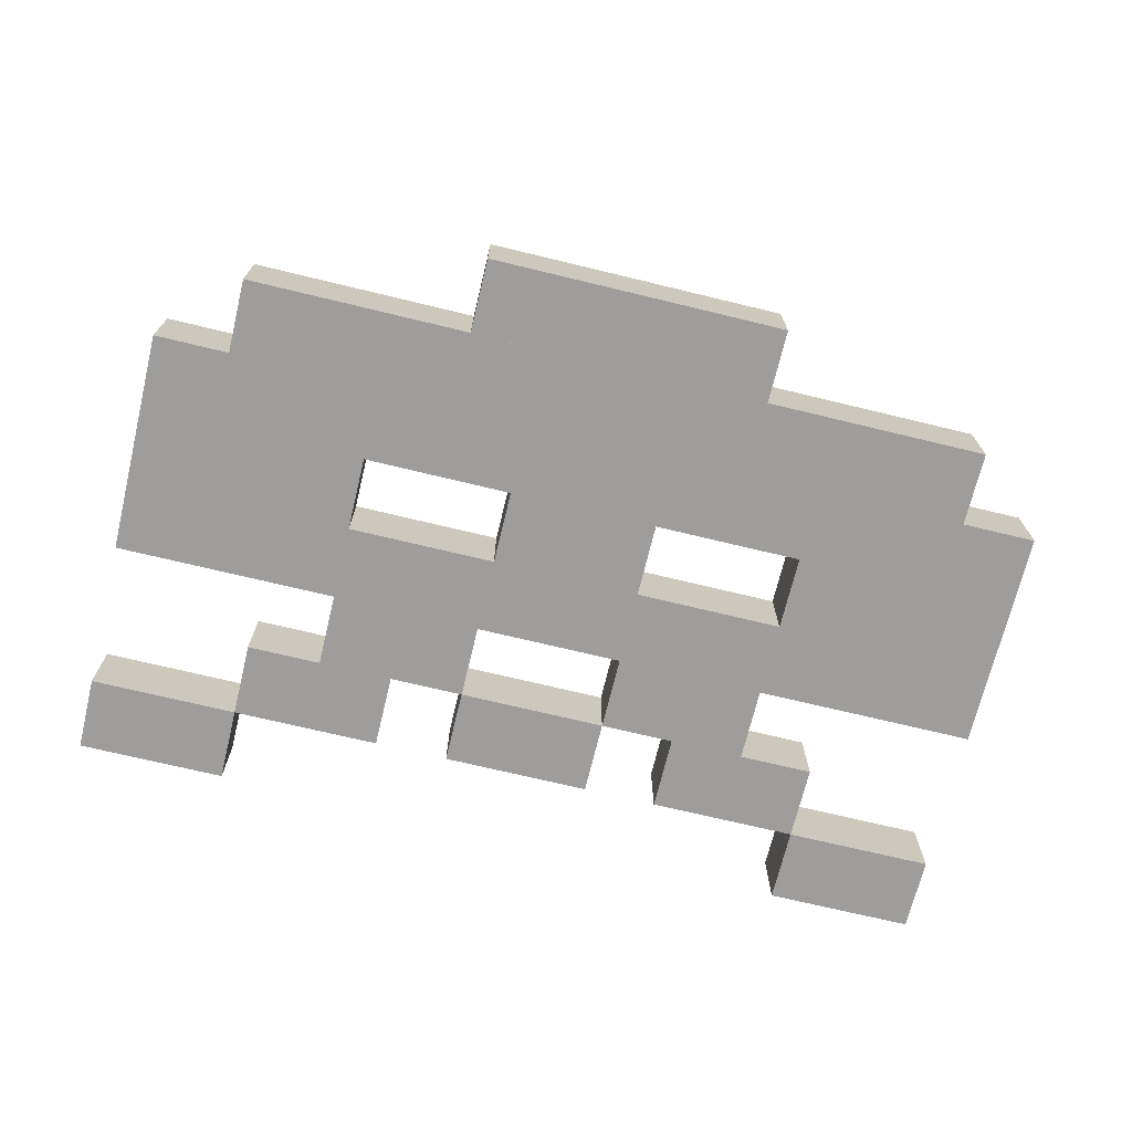
<metadata>
{"format":"obj","ext":"obj","renderer":"f3d","projection":"perspective","resolution":1024,"background":"white","views":[{"elev":-70.6,"azim":166.4,"up":"+Z"}]}
</metadata>
<code>
o Box005.001
v -1.985 5.955 1e-06
v -1.985 4.963 1e-06
v -0.9926 4.963 1e-06
v -0.9926 5.955 1e-06
v -0.9926 4.963 -0.9926
v -1.985 4.963 -0.9926
v -1.985 5.955 -0.9926
v -0.9926 5.955 -0.9926
v 0.9926 7.941 1e-06
v 0.9926 6.948 1e-06
v 1.985 6.948 1e-06
v 1.985 7.941 1e-06
v 1.985 6.948 -0.9926
v 0.9926 6.948 -0.9926
v 0.9926 7.941 -0.9926
v 1.985 7.941 -0.9926
v -3.97 1.985 0
v -3.97 0.9926 0
v -2.978 0.9926 0
v -2.978 1.985 0
v -2.978 0.9926 -0.9926
v -3.97 0.9926 -0.9926
v -3.97 1.985 -0.9926
v -2.978 1.985 -0.9926
v 0.9926 2.978 0
v 0.9926 1.985 0
v 1.985 1.985 0
v 1.985 2.978 0
v 1.985 1.985 -0.9926
v 0.9926 1.985 -0.9926
v 0.9926 2.978 -0.9926
v 1.985 2.978 -0.9926
v 1.985 2.978 0
v 1.985 1.985 0
v 2.978 1.985 0
v 2.978 2.978 0
v 2.978 1.985 -0.9926
v 1.985 1.985 -0.9926
v 1.985 2.978 -0.9926
v 2.978 2.978 -0.9926
v -1.985 3.97 1e-06
v -1.985 2.978 0
v -0.9926 2.978 0
v -0.9926 3.97 1e-06
v -0.9926 2.978 -0.9926
v -1.985 2.978 -0.9926
v -1.985 3.97 -0.9926
v -0.9926 3.97 -0.9926
v -2.978 3.97 1e-06
v -2.978 2.978 0
v -1.985 2.978 0
v -1.985 3.97 1e-06
v -1.985 2.978 -0.9926
v -2.978 2.978 -0.9926
v -2.978 3.97 -0.9926
v -1.985 3.97 -0.9926
v 0 4.963 1e-06
v 0 3.97 1e-06
v 0.9926 3.97 1e-06
v 0.9926 4.963 1e-06
v 0.9926 3.97 -0.9926
v 0 3.97 -0.9926
v 0 4.963 -0.9926
v 0.9926 4.963 -0.9926
v -0.9926 4.963 1e-06
v -0.9926 3.97 1e-06
v 0 3.97 1e-06
v 0 4.963 1e-06
v 0 3.97 -0.9926
v -0.9926 3.97 -0.9926
v -0.9926 4.963 -0.9926
v 0 4.963 -0.9926
v -3.97 5.955 1e-06
v -3.97 4.963 1e-06
v -2.978 4.963 1e-06
v -2.978 5.955 1e-06
v -2.978 4.963 -0.9926
v -3.97 4.963 -0.9926
v -3.97 5.955 -0.9926
v -2.978 5.955 -0.9926
v -4.963 5.955 1e-06
v -4.963 4.963 1e-06
v -3.97 4.963 1e-06
v -3.97 5.955 1e-06
v -3.97 4.963 -0.9926
v -4.963 4.963 -0.9926
v -4.963 5.955 -0.9926
v -3.97 5.955 -0.9926
v -5.955 5.955 1e-06
v -5.955 4.963 1e-06
v -4.963 4.963 1e-06
v -4.963 5.955 1e-06
v -4.963 4.963 -0.9926
v -5.955 4.963 -0.9926
v -5.955 5.955 -0.9926
v -4.963 5.955 -0.9926
v 4.963 4.963 1e-06
v 4.963 3.97 1e-06
v 5.955 3.97 1e-06
v 5.955 4.963 1e-06
v 5.955 3.97 -0.9926
v 4.963 3.97 -0.9926
v 4.963 4.963 -0.9926
v 5.955 4.963 -0.9926
v -2.978 1.985 0
v -2.978 0.9926 0
v -1.985 0.9926 0
v -1.985 1.985 0
v -1.985 0.9926 -0.9926
v -2.978 0.9926 -0.9926
v -2.978 1.985 -0.9926
v -1.985 1.985 -0.9926
v -0.9926 1.985 0
v -0.9926 0.9926 0
v 0 0.9926 0
v 0 1.985 0
v 0 0.9926 -0.9926
v -0.9926 0.9926 -0.9926
v -0.9926 1.985 -0.9926
v 0 1.985 -0.9926
v -4.963 0.9926 0
v -4.963 0 0
v -3.97 0 0
v -3.97 0.9926 0
v -3.97 0 -0.9926
v -4.963 0 -0.9926
v -4.963 0.9926 -0.9926
v -3.97 0.9926 -0.9926
v -2.978 5.955 1e-06
v -2.978 4.963 1e-06
v -1.985 4.963 1e-06
v -1.985 5.955 1e-06
v -1.985 4.963 -0.9926
v -2.978 4.963 -0.9926
v -2.978 5.955 -0.9926
v -1.985 5.955 -0.9926
v -5.955 3.97 1e-06
v -5.955 2.978 0
v -4.963 2.978 0
v -4.963 3.97 1e-06
v -4.963 2.978 -0.9926
v -5.955 2.978 -0.9926
v -5.955 3.97 -0.9926
v -4.963 3.97 -0.9926
v -5.955 0.9926 0
v -5.955 0 0
v -4.963 0 0
v -4.963 0.9926 0
v -4.963 0 -0.9926
v -5.955 0 -0.9926
v -5.955 0.9926 -0.9926
v -4.963 0.9926 -0.9926
v -3.97 3.97 1e-06
v -3.97 2.978 0
v -2.978 2.978 0
v -2.978 3.97 1e-06
v -2.978 2.978 -0.9926
v -3.97 2.978 -0.9926
v -3.97 3.97 -0.9926
v -2.978 3.97 -0.9926
v -4.963 3.97 1e-06
v -4.963 2.978 0
v -3.97 2.978 0
v -3.97 3.97 1e-06
v -3.97 2.978 -0.9926
v -4.963 2.978 -0.9926
v -4.963 3.97 -0.9926
v -3.97 3.97 -0.9926
v 2.978 6.948 1e-06
v 2.978 5.955 1e-06
v 3.97 5.955 1e-06
v 3.97 6.948 1e-06
v 3.97 5.955 -0.9926
v 2.978 5.955 -0.9926
v 2.978 6.948 -0.9926
v 3.97 6.948 -0.9926
v 1.985 6.948 1e-06
v 1.985 5.955 1e-06
v 2.978 5.955 1e-06
v 2.978 6.948 1e-06
v 2.978 5.955 -0.9926
v 1.985 5.955 -0.9926
v 1.985 6.948 -0.9926
v 2.978 6.948 -0.9926
v -1.985 7.941 1e-06
v -1.985 6.948 1e-06
v -0.9926 6.948 1e-06
v -0.9926 7.941 1e-06
v -0.9926 6.948 -0.9926
v -1.985 6.948 -0.9926
v -1.985 7.941 -0.9926
v -0.9926 7.941 -0.9926
v 3.97 6.948 1e-06
v 3.97 5.955 1e-06
v 4.963 5.955 1e-06
v 4.963 6.948 1e-06
v 4.963 5.955 -0.9926
v 3.97 5.955 -0.9926
v 3.97 6.948 -0.9926
v 4.963 6.948 -0.9926
v -0.9926 6.948 1e-06
v -0.9926 5.955 1e-06
v 0 5.955 1e-06
v 0 6.948 1e-06
v 0 5.955 -0.9926
v -0.9926 5.955 -0.9926
v -0.9926 6.948 -0.9926
v 0 6.948 -0.9926
v -1.985 6.948 1e-06
v -1.985 5.955 1e-06
v -0.9926 5.955 1e-06
v -0.9926 6.948 1e-06
v -0.9926 5.955 -0.9926
v -1.985 5.955 -0.9926
v -1.985 6.948 -0.9926
v -0.9926 6.948 -0.9926
v 0.9926 6.948 1e-06
v 0.9926 5.955 1e-06
v 1.985 5.955 1e-06
v 1.985 6.948 1e-06
v 1.985 5.955 -0.9926
v 0.9926 5.955 -0.9926
v 0.9926 6.948 -0.9926
v 1.985 6.948 -0.9926
v 0 6.948 1e-06
v 0 5.955 1e-06
v 0.9926 5.955 1e-06
v 0.9926 6.948 1e-06
v 0.9926 5.955 -0.9926
v 0 5.955 -0.9926
v 0 6.948 -0.9926
v 0.9926 6.948 -0.9926
v 0 7.941 1e-06
v 0 6.948 1e-06
v 0.9926 6.948 1e-06
v 0.9926 7.941 1e-06
v 0.9926 6.948 -0.9926
v 0 6.948 -0.9926
v 0 7.941 -0.9926
v 0.9926 7.941 -0.9926
v -0.9926 7.941 1e-06
v -0.9926 6.948 1e-06
v 0 6.948 1e-06
v 0 7.941 1e-06
v 0 6.948 -0.9926
v -0.9926 6.948 -0.9926
v -0.9926 7.941 -0.9926
v 0 7.941 -0.9926
v 3.97 4.963 1e-06
v 3.97 3.97 1e-06
v 4.963 3.97 1e-06
v 4.963 4.963 1e-06
v 4.963 3.97 -0.9926
v 3.97 3.97 -0.9926
v 3.97 4.963 -0.9926
v 4.963 4.963 -0.9926
v 2.978 4.963 1e-06
v 2.978 3.97 1e-06
v 3.97 3.97 1e-06
v 3.97 4.963 1e-06
v 3.97 3.97 -0.9926
v 2.978 3.97 -0.9926
v 2.978 4.963 -0.9926
v 3.97 4.963 -0.9926
v 4.963 3.97 1e-06
v 4.963 2.978 0
v 5.955 2.978 0
v 5.955 3.97 1e-06
v 5.955 2.978 -0.9926
v 4.963 2.978 -0.9926
v 4.963 3.97 -0.9926
v 5.955 3.97 -0.9926
v -5.955 4.963 1e-06
v -5.955 3.97 1e-06
v -4.963 3.97 1e-06
v -4.963 4.963 1e-06
v -4.963 3.97 -0.9926
v -5.955 3.97 -0.9926
v -5.955 4.963 -0.9926
v -4.963 4.963 -0.9926
v 2.978 3.97 1e-06
v 2.978 2.978 0
v 3.97 2.978 0
v 3.97 3.97 1e-06
v 3.97 2.978 -0.9926
v 2.978 2.978 -0.9926
v 2.978 3.97 -0.9926
v 3.97 3.97 -0.9926
v 3.97 3.97 1e-06
v 3.97 2.978 0
v 4.963 2.978 0
v 4.963 3.97 1e-06
v 4.963 2.978 -0.9926
v 3.97 2.978 -0.9926
v 3.97 3.97 -0.9926
v 4.963 3.97 -0.9926
v -1.985 2.978 0
v -1.985 1.985 0
v -0.9926 1.985 0
v -0.9926 2.978 0
v -0.9926 1.985 -0.9926
v -1.985 1.985 -0.9926
v -1.985 2.978 -0.9926
v -0.9926 2.978 -0.9926
v -2.978 2.978 0
v -2.978 1.985 0
v -1.985 1.985 0
v -1.985 2.978 0
v -1.985 1.985 -0.9926
v -2.978 1.985 -0.9926
v -2.978 2.978 -0.9926
v -1.985 2.978 -0.9926
v -0.9926 3.97 1e-06
v -0.9926 2.978 0
v 0 2.978 0
v 0 3.97 1e-06
v 0 2.978 -0.9926
v -0.9926 2.978 -0.9926
v -0.9926 3.97 -0.9926
v 0 3.97 -0.9926
v 0 3.97 1e-06
v 0 2.978 0
v 0.9926 2.978 0
v 0.9926 3.97 1e-06
v 0.9926 2.978 -0.9926
v 0 2.978 -0.9926
v 0 3.97 -0.9926
v 0.9926 3.97 -0.9926
v 0.9926 3.97 1e-06
v 0.9926 2.978 0
v 1.985 2.978 0
v 1.985 3.97 1e-06
v 1.985 2.978 -0.9926
v 0.9926 2.978 -0.9926
v 0.9926 3.97 -0.9926
v 1.985 3.97 -0.9926
v 1.985 3.97 1e-06
v 1.985 2.978 0
v 2.978 2.978 0
v 2.978 3.97 1e-06
v 2.978 2.978 -0.9926
v 1.985 2.978 -0.9926
v 1.985 3.97 -0.9926
v 2.978 3.97 -0.9926
v 1.985 1.985 0
v 1.985 0.9926 0
v 2.978 0.9926 0
v 2.978 1.985 0
v 2.978 0.9926 -0.9926
v 1.985 0.9926 -0.9926
v 1.985 1.985 -0.9926
v 2.978 1.985 -0.9926
v 2.978 1.985 0
v 2.978 0.9926 0
v 3.97 0.9926 0
v 3.97 1.985 0
v 3.97 0.9926 -0.9926
v 2.978 0.9926 -0.9926
v 2.978 1.985 -0.9926
v 3.97 1.985 -0.9926
v 0 1.985 0
v 0 0.9926 0
v 0.9926 0.9926 0
v 0.9926 1.985 0
v 0.9926 0.9926 -0.9926
v 0 0.9926 -0.9926
v 0 1.985 -0.9926
v 0.9926 1.985 -0.9926
v -4.963 4.963 1e-06
v -4.963 3.97 1e-06
v -3.97 3.97 1e-06
v -3.97 4.963 1e-06
v -3.97 3.97 -0.9926
v -4.963 3.97 -0.9926
v -4.963 4.963 -0.9926
v -3.97 4.963 -0.9926
v -3.97 4.963 1e-06
v -3.97 3.97 1e-06
v -2.978 3.97 1e-06
v -2.978 4.963 1e-06
v -2.978 3.97 -0.9926
v -3.97 3.97 -0.9926
v -3.97 4.963 -0.9926
v -2.978 4.963 -0.9926
v 3.97 0.9926 0
v 3.97 0 0
v 4.963 0 0
v 4.963 0.9926 0
v 4.963 0 -0.9926
v 3.97 0 -0.9926
v 3.97 0.9926 -0.9926
v 4.963 0.9926 -0.9926
v 4.963 0.9926 0
v 4.963 0 0
v 5.955 0 0
v 5.955 0.9926 0
v 5.955 0 -0.9926
v 4.963 0 -0.9926
v 4.963 0.9926 -0.9926
v 5.955 0.9926 -0.9926
v 4.963 5.955 1e-06
v 4.963 4.963 1e-06
v 5.955 4.963 1e-06
v 5.955 5.955 1e-06
v 5.955 4.963 -0.9926
v 4.963 4.963 -0.9926
v 4.963 5.955 -0.9926
v 5.955 5.955 -0.9926
v -4.963 6.948 1e-06
v -4.963 5.955 1e-06
v -3.97 5.955 1e-06
v -3.97 6.948 1e-06
v -3.97 5.955 -0.9926
v -4.963 5.955 -0.9926
v -4.963 6.948 -0.9926
v -3.97 6.948 -0.9926
v 2.978 5.955 1e-06
v 2.978 4.963 1e-06
v 3.97 4.963 1e-06
v 3.97 5.955 1e-06
v 3.97 4.963 -0.9926
v 2.978 4.963 -0.9926
v 2.978 5.955 -0.9926
v 3.97 5.955 -0.9926
v 3.97 5.955 1e-06
v 3.97 4.963 1e-06
v 4.963 4.963 1e-06
v 4.963 5.955 1e-06
v 4.963 4.963 -0.9926
v 3.97 4.963 -0.9926
v 3.97 5.955 -0.9926
v 4.963 5.955 -0.9926
v 0.9926 5.955 1e-06
v 0.9926 4.963 1e-06
v 1.985 4.963 1e-06
v 1.985 5.955 1e-06
v 1.985 4.963 -0.9926
v 0.9926 4.963 -0.9926
v 0.9926 5.955 -0.9926
v 1.985 5.955 -0.9926
v 1.985 5.955 1e-06
v 1.985 4.963 1e-06
v 2.978 4.963 1e-06
v 2.978 5.955 1e-06
v 2.978 4.963 -0.9926
v 1.985 4.963 -0.9926
v 1.985 5.955 -0.9926
v 2.978 5.955 -0.9926
v -0.9926 5.955 1e-06
v -0.9926 4.963 1e-06
v 0 4.963 1e-06
v 0 5.955 1e-06
v 0 4.963 -0.9926
v -0.9926 4.963 -0.9926
v -0.9926 5.955 -0.9926
v 0 5.955 -0.9926
v 0 5.955 1e-06
v 0 4.963 1e-06
v 0.9926 4.963 1e-06
v 0.9926 5.955 1e-06
v 0.9926 4.963 -0.9926
v 0 4.963 -0.9926
v 0 5.955 -0.9926
v 0.9926 5.955 -0.9926
v -3.97 6.948 1e-06
v -3.97 5.955 1e-06
v -2.978 5.955 1e-06
v -2.978 6.948 1e-06
v -2.978 5.955 -0.9926
v -3.97 5.955 -0.9926
v -3.97 6.948 -0.9926
v -2.978 6.948 -0.9926
v -2.978 6.948 1e-06
v -2.978 5.955 1e-06
v -1.985 5.955 1e-06
v -1.985 6.948 1e-06
v -1.985 5.955 -0.9926
v -2.978 5.955 -0.9926
v -2.978 6.948 -0.9926
v -1.985 6.948 -0.9926
f 2 3 4
f 6 7 8
f 2 6 5
f 4 3 5
f 4 8 7
f 1 7 6
f 10 11 12
f 14 15 16
f 10 14 13
f 12 11 13
f 12 16 15
f 9 15 14
f 18 19 20
f 22 23 24
f 18 22 21
f 19 21 24
f 20 24 23
f 17 23 22
f 26 27 28
f 30 31 32
f 26 30 29
f 28 27 29
f 28 32 31
f 25 31 30
f 34 35 36
f 38 39 40
f 34 38 37
f 36 35 37
f 36 40 39
f 33 39 38
f 42 43 44
f 46 47 48
f 42 46 45
f 43 45 48
f 44 48 47
f 41 47 46
f 50 51 52
f 54 55 56
f 50 54 53
f 51 53 56
f 52 56 55
f 49 55 54
f 58 59 60
f 62 63 64
f 58 62 61
f 59 61 64
f 60 64 63
f 57 63 62
f 66 67 68
f 70 71 72
f 66 70 69
f 67 69 72
f 68 72 71
f 65 71 70
f 74 75 76
f 78 79 80
f 74 78 77
f 75 77 80
f 76 80 79
f 73 79 78
f 82 83 84
f 86 87 88
f 82 86 85
f 84 83 85
f 84 88 87
f 81 87 86
f 90 91 92
f 94 95 96
f 90 94 93
f 92 91 93
f 92 96 95
f 89 95 94
f 98 99 100
f 102 103 104
f 98 102 101
f 99 101 104
f 100 104 103
f 97 103 102
f 106 107 108
f 110 111 112
f 106 110 109
f 107 109 112
f 108 112 111
f 105 111 110
f 114 115 116
f 118 119 120
f 114 118 117
f 115 117 120
f 113 116 120
f 113 119 118
f 122 123 124
f 126 127 128
f 122 126 125
f 123 125 128
f 124 128 127
f 121 127 126
f 130 131 132
f 134 135 136
f 130 134 133
f 131 133 136
f 129 132 136
f 129 135 134
f 138 139 140
f 142 143 144
f 138 142 141
f 139 141 144
f 140 144 143
f 137 143 142
f 146 147 148
f 150 151 152
f 146 150 149
f 147 149 152
f 148 152 151
f 145 151 150
f 154 155 156
f 158 159 160
f 154 158 157
f 155 157 160
f 156 160 159
f 153 159 158
f 162 163 164
f 166 167 168
f 162 166 165
f 163 165 168
f 164 168 167
f 161 167 166
f 170 171 172
f 174 175 176
f 170 174 173
f 172 171 173
f 172 176 175
f 169 175 174
f 178 179 180
f 182 183 184
f 178 182 181
f 180 179 181
f 180 184 183
f 177 183 182
f 186 187 188
f 190 191 192
f 186 190 189
f 188 187 189
f 188 192 191
f 185 191 190
f 194 195 196
f 198 199 200
f 194 198 197
f 196 195 197
f 196 200 199
f 193 199 198
f 202 203 204
f 206 207 208
f 202 206 205
f 204 203 205
f 204 208 207
f 201 207 206
f 210 211 212
f 214 215 216
f 210 214 213
f 212 211 213
f 212 216 215
f 209 215 214
f 218 219 220
f 222 223 224
f 218 222 221
f 220 219 221
f 220 224 223
f 217 223 222
f 226 227 228
f 230 231 232
f 226 230 229
f 228 227 229
f 228 232 231
f 225 231 230
f 234 235 236
f 238 239 240
f 234 238 237
f 236 235 237
f 236 240 239
f 233 239 238
f 242 243 244
f 246 247 248
f 242 246 245
f 244 243 245
f 244 248 247
f 241 247 246
f 250 251 252
f 253 254 255
f 250 254 253
f 251 253 256
f 252 256 255
f 249 255 254
f 258 259 260
f 261 262 263
f 258 262 261
f 259 261 264
f 260 264 263
f 257 263 262
f 266 267 268
f 270 271 272
f 266 270 269
f 267 269 272
f 268 272 271
f 265 271 270
f 274 275 276
f 278 279 280
f 274 278 277
f 275 277 280
f 276 280 279
f 273 279 278
f 282 283 284
f 286 287 288
f 282 286 285
f 283 285 288
f 284 288 287
f 281 287 286
f 290 291 292
f 294 295 296
f 290 294 293
f 291 293 296
f 292 296 295
f 289 295 294
f 298 299 300
f 302 303 304
f 298 302 301
f 300 299 301
f 300 304 303
f 298 297 303
f 306 307 308
f 310 311 312
f 306 310 309
f 307 309 312
f 308 312 311
f 305 311 310
f 314 315 316
f 318 319 320
f 314 318 317
f 315 317 320
f 316 320 319
f 313 319 318
f 322 323 324
f 326 327 328
f 322 326 325
f 323 325 328
f 324 328 327
f 321 327 326
f 330 331 332
f 334 335 336
f 330 334 333
f 331 333 336
f 332 336 335
f 329 335 334
f 338 339 340
f 342 343 344
f 338 342 341
f 339 341 344
f 340 344 343
f 337 343 342
f 346 347 348
f 350 351 352
f 346 350 349
f 347 349 352
f 348 352 351
f 345 351 350
f 354 355 356
f 358 359 360
f 354 358 357
f 355 357 360
f 356 360 359
f 353 359 358
f 362 363 364
f 366 367 368
f 362 366 365
f 363 365 368
f 361 364 368
f 361 367 366
f 370 371 372
f 373 374 375
f 370 374 373
f 371 373 376
f 372 376 375
f 369 375 374
f 378 379 380
f 381 382 383
f 378 382 381
f 379 381 384
f 380 384 383
f 377 383 382
f 386 387 388
f 390 391 392
f 386 390 389
f 387 389 392
f 388 392 391
f 385 391 390
f 394 395 396
f 398 399 400
f 394 398 397
f 395 397 400
f 396 400 399
f 393 399 398
f 402 403 404
f 406 407 408
f 402 406 405
f 404 403 405
f 404 408 407
f 401 407 406
f 410 411 412
f 414 415 416
f 410 414 413
f 412 411 413
f 412 416 415
f 409 415 414
f 418 419 420
f 422 423 424
f 418 422 421
f 419 421 424
f 420 424 423
f 417 423 422
f 426 427 428
f 430 431 432
f 426 430 429
f 427 429 432
f 428 432 431
f 425 431 430
f 434 435 436
f 438 439 440
f 434 438 437
f 436 435 437
f 436 440 439
f 433 439 438
f 442 443 444
f 446 447 448
f 442 446 445
f 444 443 445
f 441 444 448
f 441 447 446
f 450 451 452
f 454 455 456
f 450 454 453
f 452 451 453
f 452 456 455
f 449 455 454
f 458 459 460
f 462 463 464
f 458 462 461
f 459 461 464
f 460 464 463
f 457 463 462
f 466 467 468
f 470 471 472
f 466 470 469
f 468 467 469
f 468 472 471
f 465 471 470
f 474 475 476
f 478 479 480
f 474 478 477
f 476 475 477
f 476 480 479
f 473 479 478
f 1 2 4
f 5 6 8
f 3 2 5
f 8 4 5
f 1 4 7
f 2 1 6
f 9 10 12
f 13 14 16
f 11 10 13
f 16 12 13
f 9 12 15
f 10 9 14
f 17 18 20
f 21 22 24
f 19 18 21
f 20 19 24
f 17 20 23
f 18 17 22
f 25 26 28
f 29 30 32
f 27 26 29
f 32 28 29
f 25 28 31
f 26 25 30
f 33 34 36
f 37 38 40
f 35 34 37
f 40 36 37
f 33 36 39
f 34 33 38
f 41 42 44
f 45 46 48
f 43 42 45
f 44 43 48
f 41 44 47
f 42 41 46
f 49 50 52
f 53 54 56
f 51 50 53
f 52 51 56
f 49 52 55
f 50 49 54
f 57 58 60
f 61 62 64
f 59 58 61
f 60 59 64
f 57 60 63
f 58 57 62
f 65 66 68
f 69 70 72
f 67 66 69
f 68 67 72
f 65 68 71
f 66 65 70
f 73 74 76
f 77 78 80
f 75 74 77
f 76 75 80
f 73 76 79
f 74 73 78
f 81 82 84
f 85 86 88
f 83 82 85
f 88 84 85
f 81 84 87
f 82 81 86
f 89 90 92
f 93 94 96
f 91 90 93
f 96 92 93
f 89 92 95
f 90 89 94
f 97 98 100
f 101 102 104
f 99 98 101
f 100 99 104
f 97 100 103
f 98 97 102
f 105 106 108
f 109 110 112
f 107 106 109
f 108 107 112
f 105 108 111
f 106 105 110
f 113 114 116
f 117 118 120
f 115 114 117
f 116 115 120
f 119 113 120
f 114 113 118
f 121 122 124
f 125 126 128
f 123 122 125
f 124 123 128
f 121 124 127
f 122 121 126
f 129 130 132
f 133 134 136
f 131 130 133
f 132 131 136
f 135 129 136
f 130 129 134
f 137 138 140
f 141 142 144
f 139 138 141
f 140 139 144
f 137 140 143
f 138 137 142
f 145 146 148
f 149 150 152
f 147 146 149
f 148 147 152
f 145 148 151
f 146 145 150
f 153 154 156
f 157 158 160
f 155 154 157
f 156 155 160
f 153 156 159
f 154 153 158
f 161 162 164
f 165 166 168
f 163 162 165
f 164 163 168
f 161 164 167
f 162 161 166
f 169 170 172
f 173 174 176
f 171 170 173
f 176 172 173
f 169 172 175
f 170 169 174
f 177 178 180
f 181 182 184
f 179 178 181
f 184 180 181
f 177 180 183
f 178 177 182
f 185 186 188
f 189 190 192
f 187 186 189
f 192 188 189
f 185 188 191
f 186 185 190
f 193 194 196
f 197 198 200
f 195 194 197
f 200 196 197
f 193 196 199
f 194 193 198
f 201 202 204
f 205 206 208
f 203 202 205
f 208 204 205
f 201 204 207
f 202 201 206
f 209 210 212
f 213 214 216
f 211 210 213
f 216 212 213
f 209 212 215
f 210 209 214
f 217 218 220
f 221 222 224
f 219 218 221
f 224 220 221
f 217 220 223
f 218 217 222
f 225 226 228
f 229 230 232
f 227 226 229
f 232 228 229
f 225 228 231
f 226 225 230
f 233 234 236
f 237 238 240
f 235 234 237
f 240 236 237
f 233 236 239
f 234 233 238
f 241 242 244
f 245 246 248
f 243 242 245
f 248 244 245
f 241 244 247
f 242 241 246
f 249 250 252
f 256 253 255
f 251 250 253
f 252 251 256
f 249 252 255
f 250 249 254
f 257 258 260
f 264 261 263
f 259 258 261
f 260 259 264
f 257 260 263
f 258 257 262
f 265 266 268
f 269 270 272
f 267 266 269
f 268 267 272
f 265 268 271
f 266 265 270
f 273 274 276
f 277 278 280
f 275 274 277
f 276 275 280
f 273 276 279
f 274 273 278
f 281 282 284
f 285 286 288
f 283 282 285
f 284 283 288
f 281 284 287
f 282 281 286
f 289 290 292
f 293 294 296
f 291 290 293
f 292 291 296
f 289 292 295
f 290 289 294
f 297 298 300
f 301 302 304
f 299 298 301
f 304 300 301
f 297 300 303
f 302 298 303
f 305 306 308
f 309 310 312
f 307 306 309
f 308 307 312
f 305 308 311
f 306 305 310
f 313 314 316
f 317 318 320
f 315 314 317
f 316 315 320
f 313 316 319
f 314 313 318
f 321 322 324
f 325 326 328
f 323 322 325
f 324 323 328
f 321 324 327
f 322 321 326
f 329 330 332
f 333 334 336
f 331 330 333
f 332 331 336
f 329 332 335
f 330 329 334
f 337 338 340
f 341 342 344
f 339 338 341
f 340 339 344
f 337 340 343
f 338 337 342
f 345 346 348
f 349 350 352
f 347 346 349
f 348 347 352
f 345 348 351
f 346 345 350
f 353 354 356
f 357 358 360
f 355 354 357
f 356 355 360
f 353 356 359
f 354 353 358
f 361 362 364
f 365 366 368
f 363 362 365
f 364 363 368
f 367 361 368
f 362 361 366
f 369 370 372
f 376 373 375
f 371 370 373
f 372 371 376
f 369 372 375
f 370 369 374
f 377 378 380
f 384 381 383
f 379 378 381
f 380 379 384
f 377 380 383
f 378 377 382
f 385 386 388
f 389 390 392
f 387 386 389
f 388 387 392
f 385 388 391
f 386 385 390
f 393 394 396
f 397 398 400
f 395 394 397
f 396 395 400
f 393 396 399
f 394 393 398
f 401 402 404
f 405 406 408
f 403 402 405
f 408 404 405
f 401 404 407
f 402 401 406
f 409 410 412
f 413 414 416
f 411 410 413
f 416 412 413
f 409 412 415
f 410 409 414
f 417 418 420
f 421 422 424
f 419 418 421
f 420 419 424
f 417 420 423
f 418 417 422
f 425 426 428
f 429 430 432
f 427 426 429
f 428 427 432
f 425 428 431
f 426 425 430
f 433 434 436
f 437 438 440
f 435 434 437
f 440 436 437
f 433 436 439
f 434 433 438
f 441 442 444
f 445 446 448
f 443 442 445
f 448 444 445
f 447 441 448
f 442 441 446
f 449 450 452
f 453 454 456
f 451 450 453
f 456 452 453
f 449 452 455
f 450 449 454
f 457 458 460
f 461 462 464
f 459 458 461
f 460 459 464
f 457 460 463
f 458 457 462
f 465 466 468
f 469 470 472
f 467 466 469
f 472 468 469
f 465 468 471
f 466 465 470
f 473 474 476
f 477 478 480
f 475 474 477
f 480 476 477
f 473 476 479
f 474 473 478

</code>
